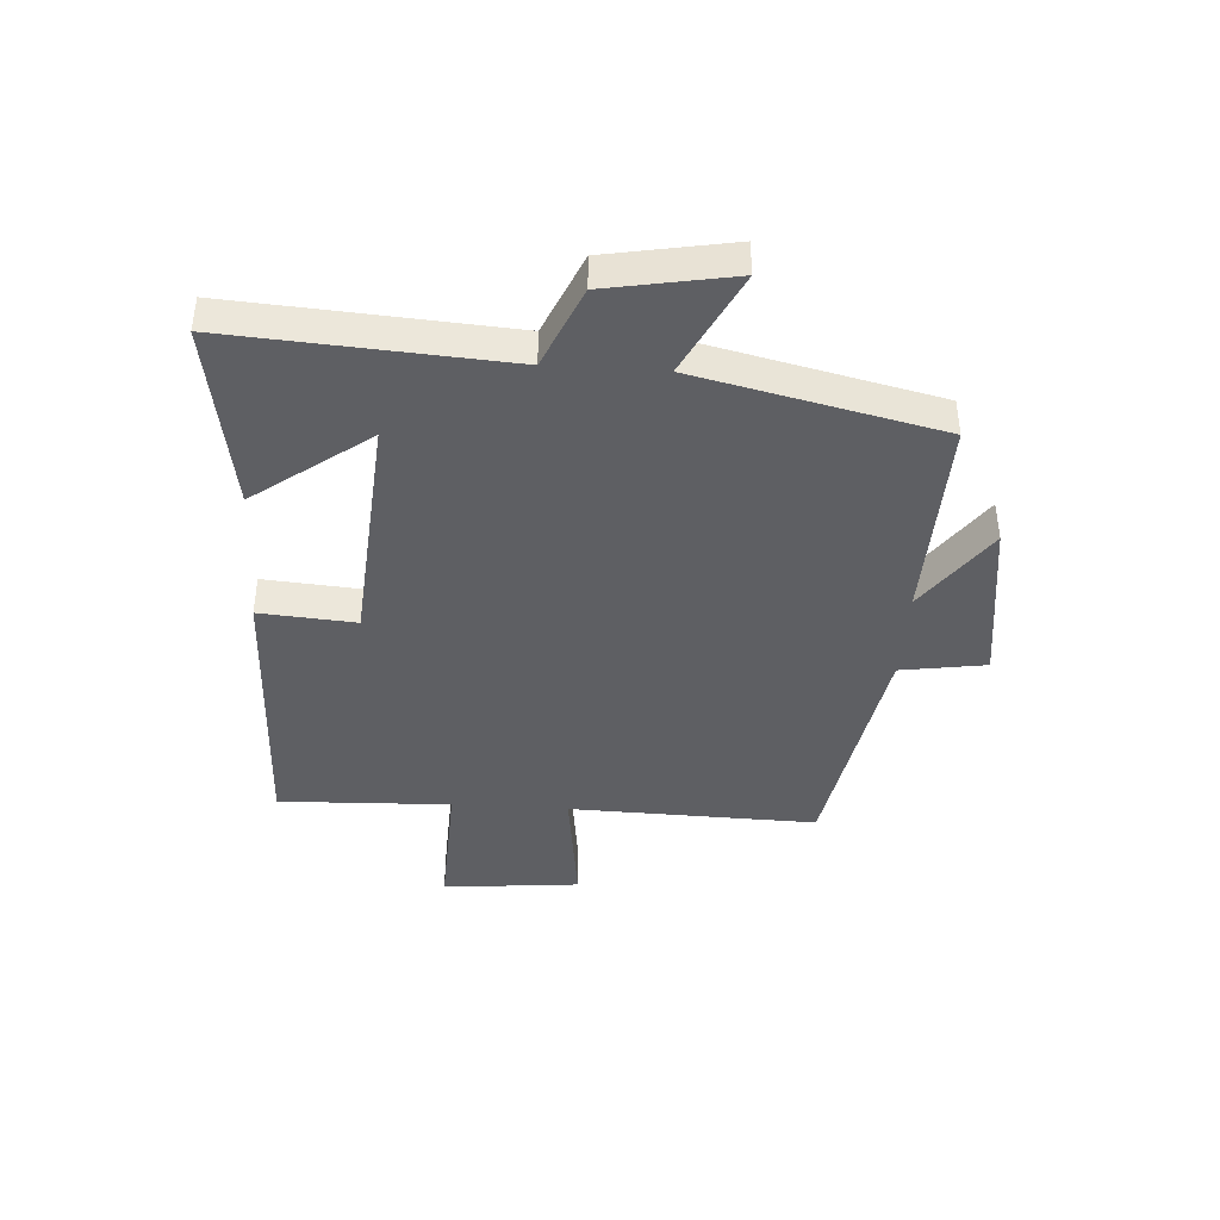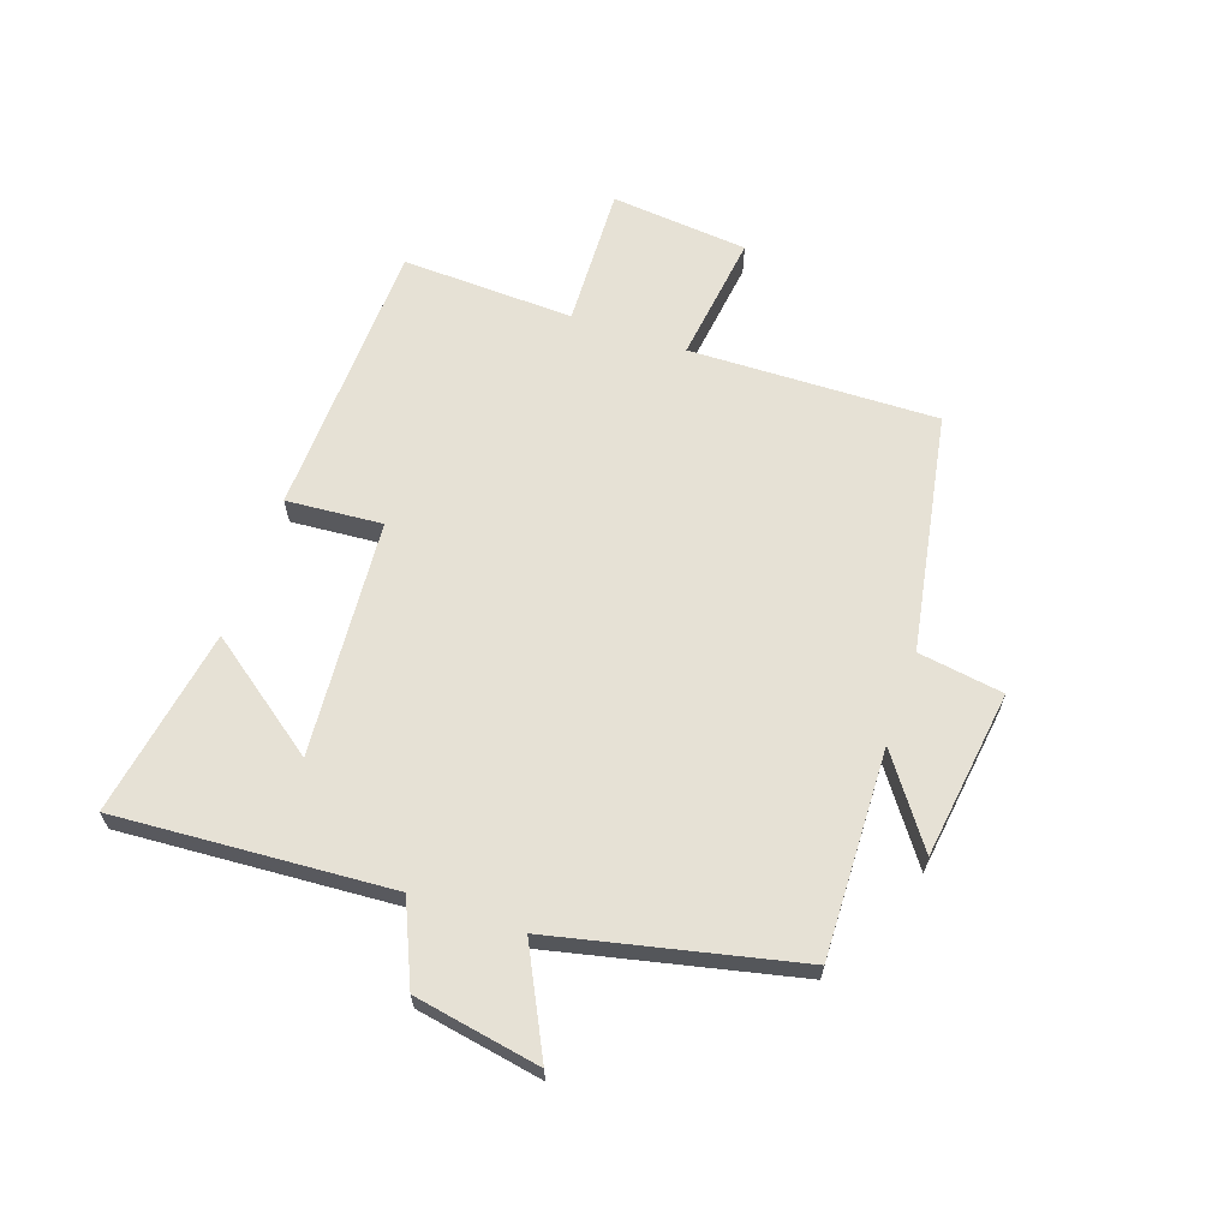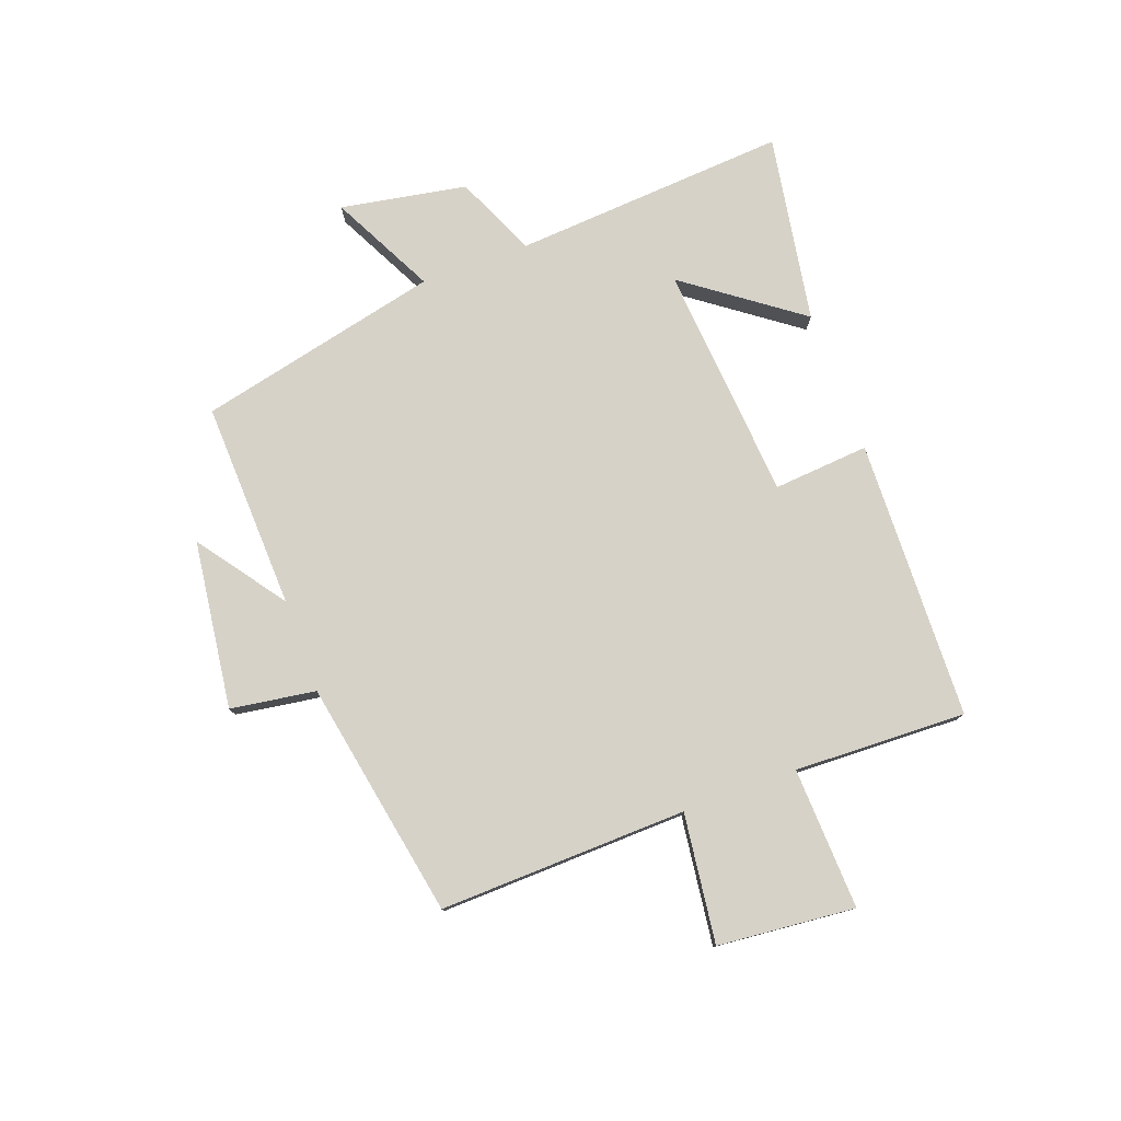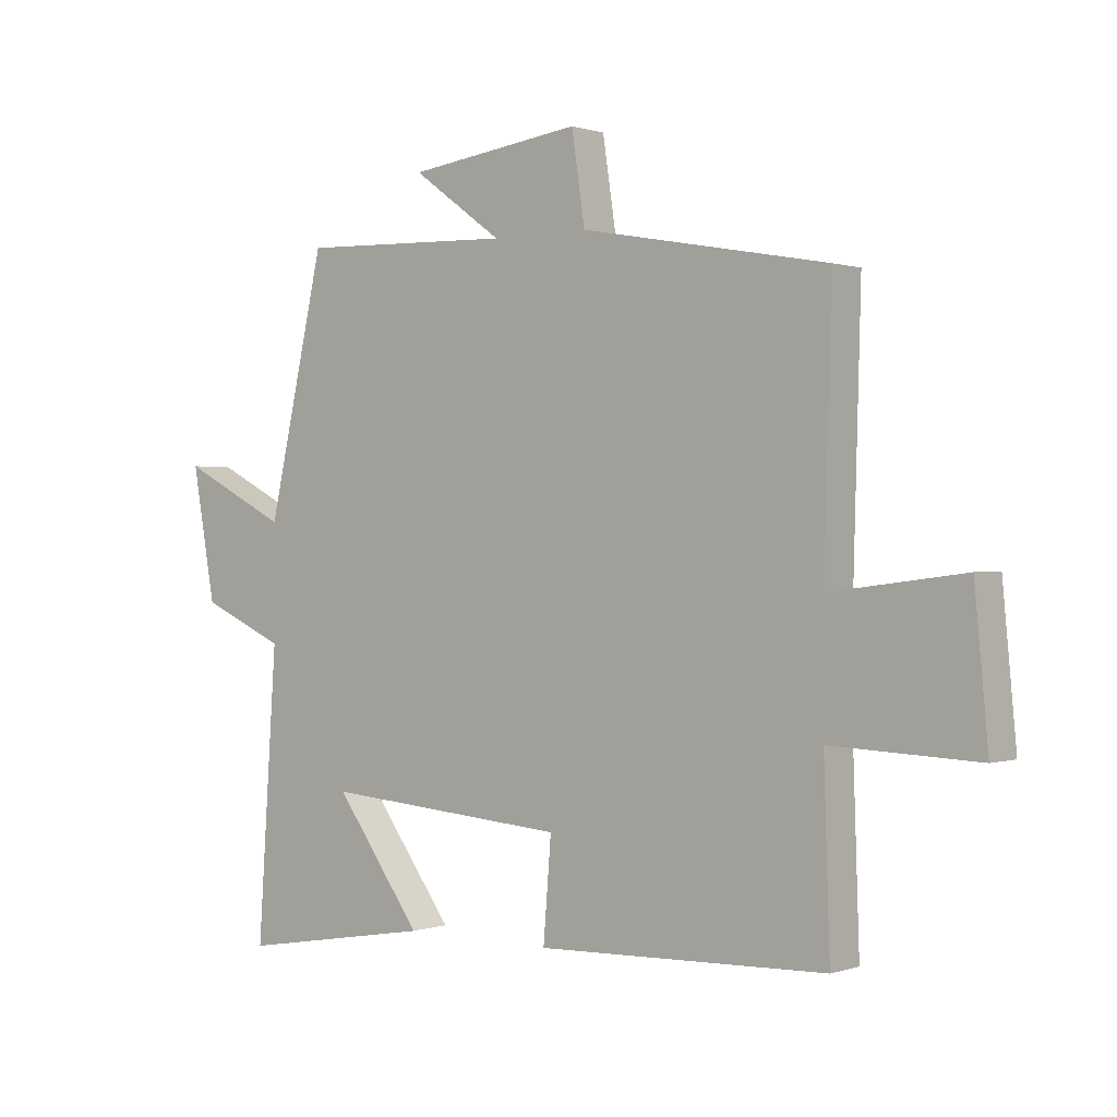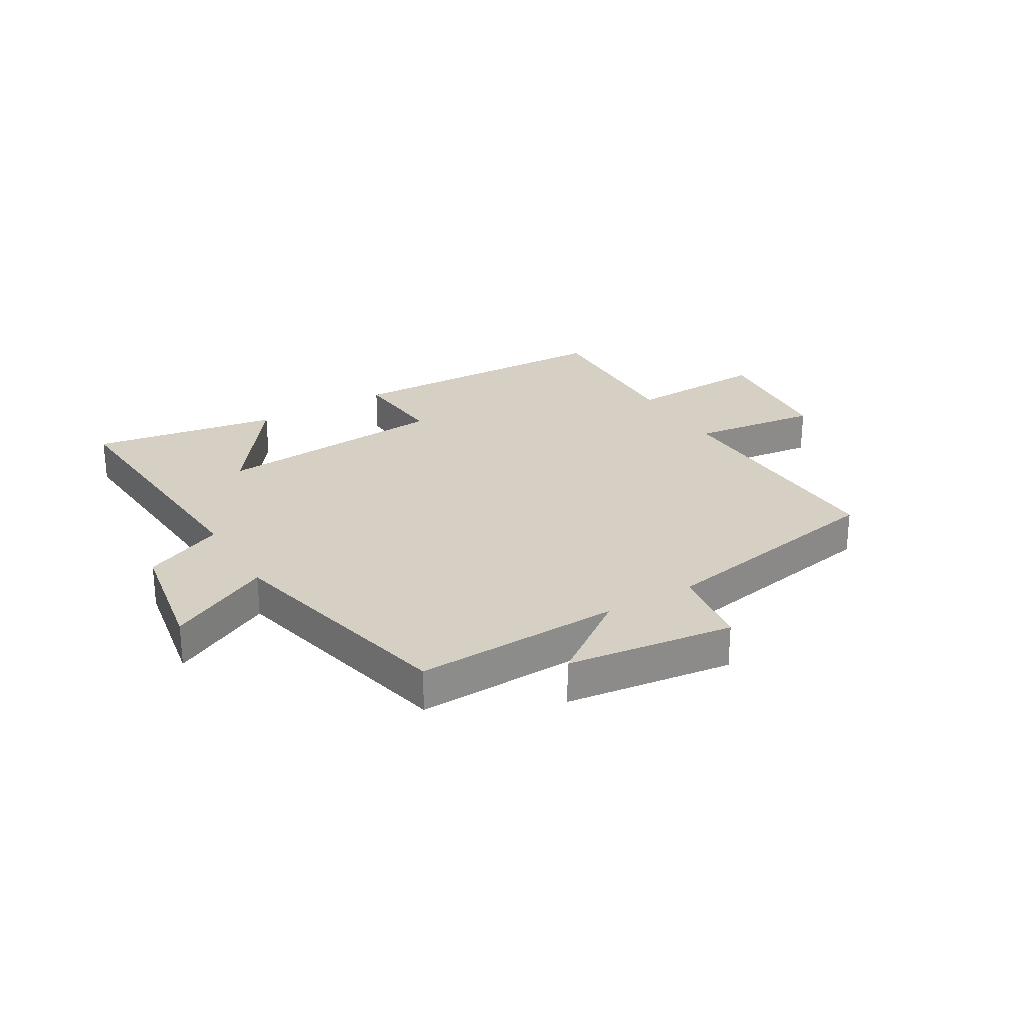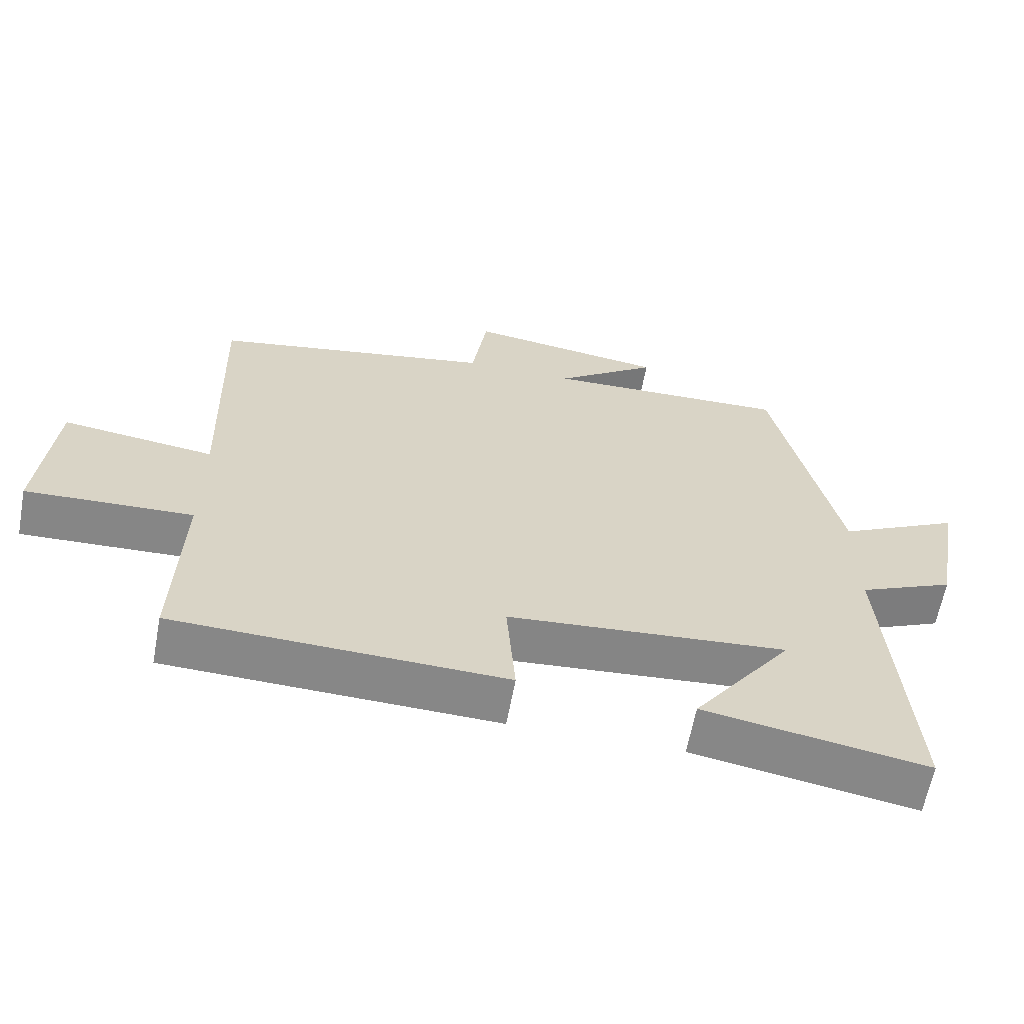
<metadata>
{"format":"obj","ext":"obj","renderer":"f3d","projection":"perspective","resolution":1024,"background":"white","views":[{"elev":-41.8,"azim":-93.6,"up":"+Y"},{"elev":64.2,"azim":-70.8,"up":"+Y"},{"elev":78.1,"azim":69.8,"up":"+Y"},{"elev":0.4,"azim":39.1,"up":"+Z"},{"elev":26.4,"azim":-30.8,"up":"+Y"},{"elev":-62.3,"azim":169.5,"up":"+Z"}]}
</metadata>
<code>
v 0.512 0.07 0.426
v 0.5 0.07 0.004
v 0.719 0.07 0.032
v 0.741 0.07 -0.202
v 0.5 0.07 -0.192
v 0.51 0.07 -0.485
v 0.034 0.07 -0.5
v 0.047 0.07 -0.337
v -0.355 0.07 -0.305
v -0.212 0.07 -0.5
v -0.532 0.07 -0.554
v -0.5 0.07 -0.087
v -0.638 0.07 -0.026
v -0.676 0.07 0.188
v -0.5 0.07 0.099
v -0.406 0.07 0.512
v -0.053 0.07 0.5
v -0.201 0.07 0.607
v 0.085 0.07 0.645
v 0.107 0.07 0.5
v 0.512 0 0.426
v 0.5 0 0.004
v 0.719 0 0.032
v 0.741 0 -0.202
v 0.5 0 -0.192
v 0.51 0 -0.485
v 0.034 0 -0.5
v 0.047 0 -0.337
v -0.355 0 -0.305
v -0.212 0 -0.5
v -0.532 0 -0.554
v -0.5 0 -0.087
v -0.638 0 -0.026
v -0.676 0 0.188
v -0.5 0 0.099
v -0.406 0 0.512
v -0.053 0 0.5
v -0.201 0 0.607
v 0.085 0 0.645
v 0.107 0 0.5
f 17 18 19 20
f 17 20 1 2
f 15 16 17 2
f 12 13 14 15
f 12 15 2
f 9 10 11
f 9 11 12
f 8 9 12 2
f 5 6 7 8
f 2 3 4 5
f 2 5 8
f 40 39 38 37
f 22 21 40 37
f 22 37 36 35
f 35 34 33 32
f 22 35 32
f 31 30 29
f 32 31 29
f 22 32 29 28
f 28 27 26 25
f 25 24 23 22
f 28 25 22
f 1 21 22 2
f 2 22 23 3
f 3 23 24 4
f 4 24 25 5
f 5 25 26 6
f 6 26 27 7
f 7 27 28 8
f 8 28 29 9
f 9 29 30 10
f 10 30 31 11
f 11 31 32 12
f 12 32 33 13
f 13 33 34 14
f 14 34 35 15
f 15 35 36 16
f 16 36 37 17
f 17 37 38 18
f 18 38 39 19
f 19 39 40 20
f 20 40 21 1

</code>
